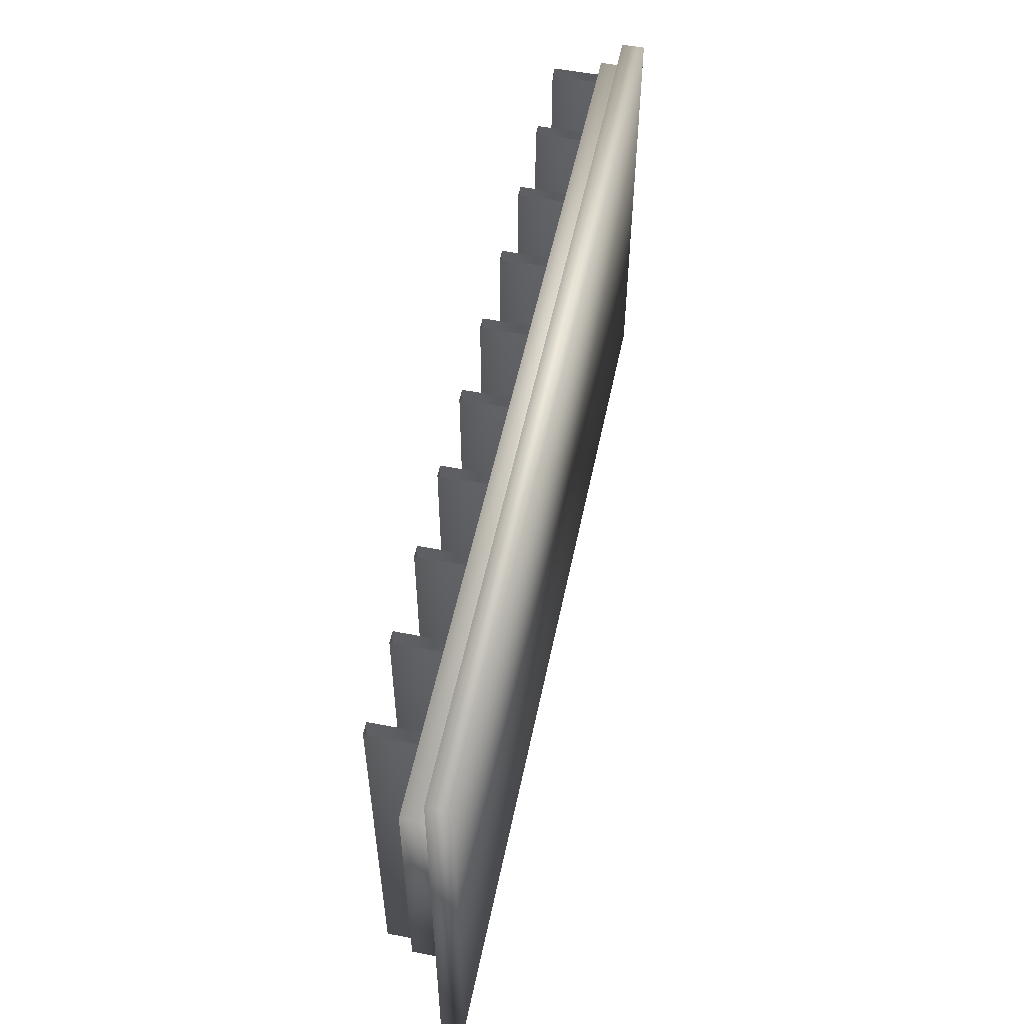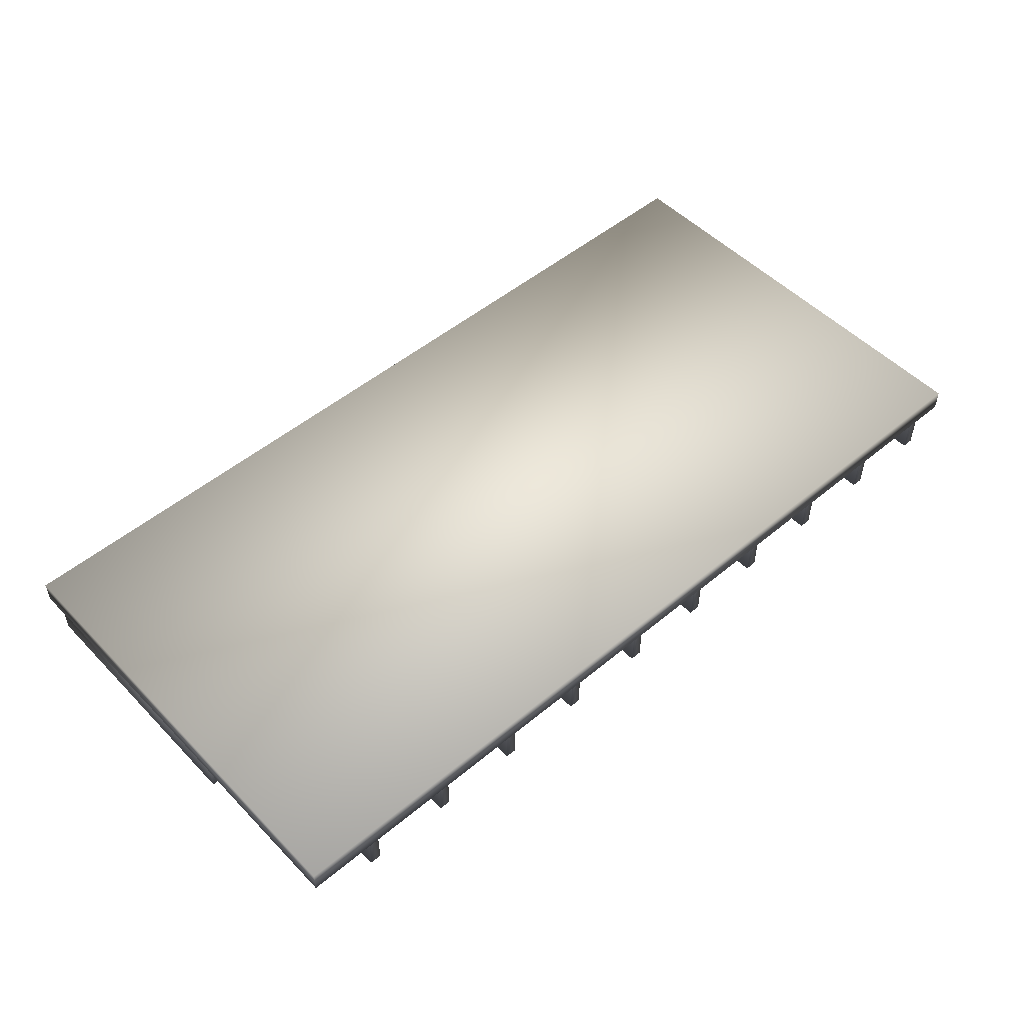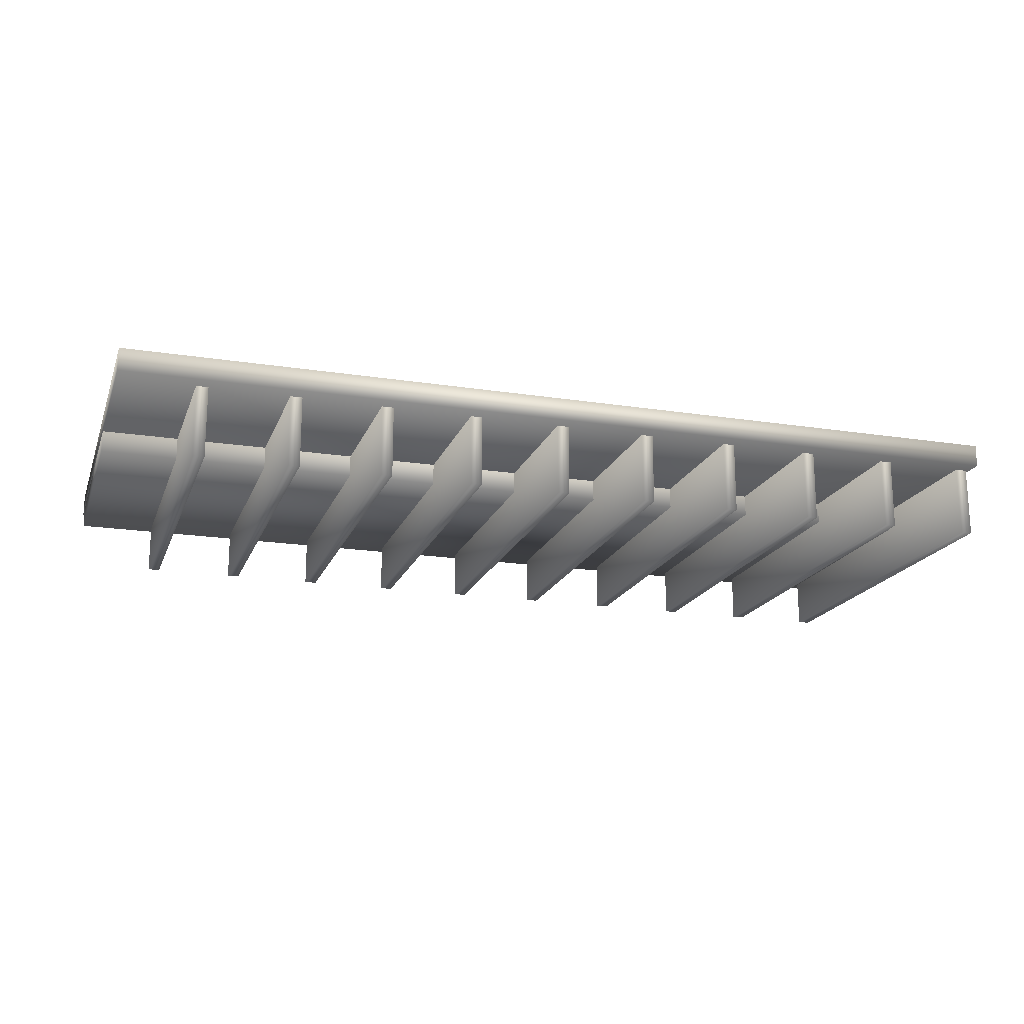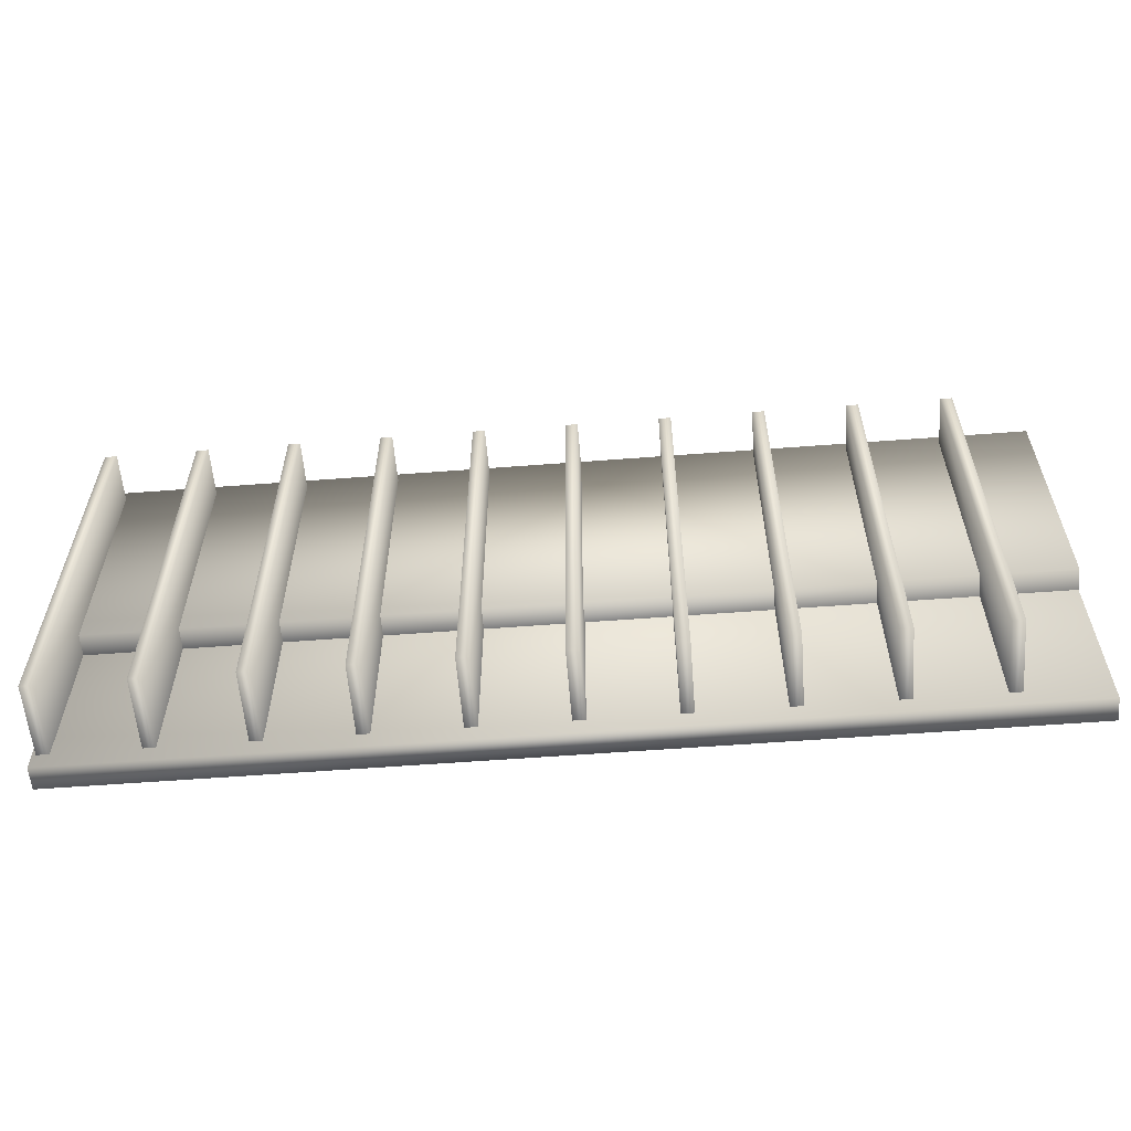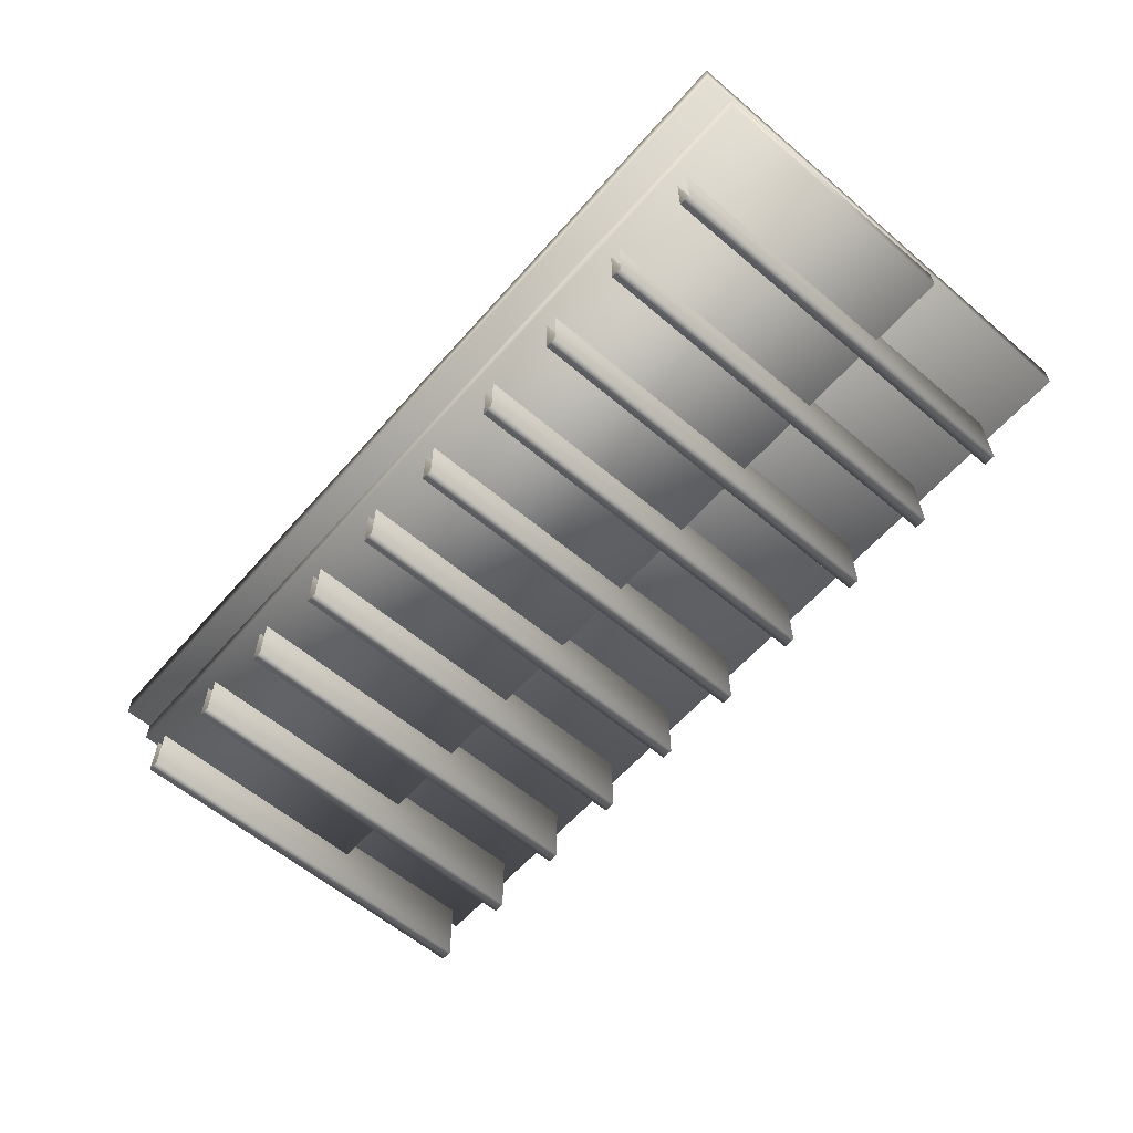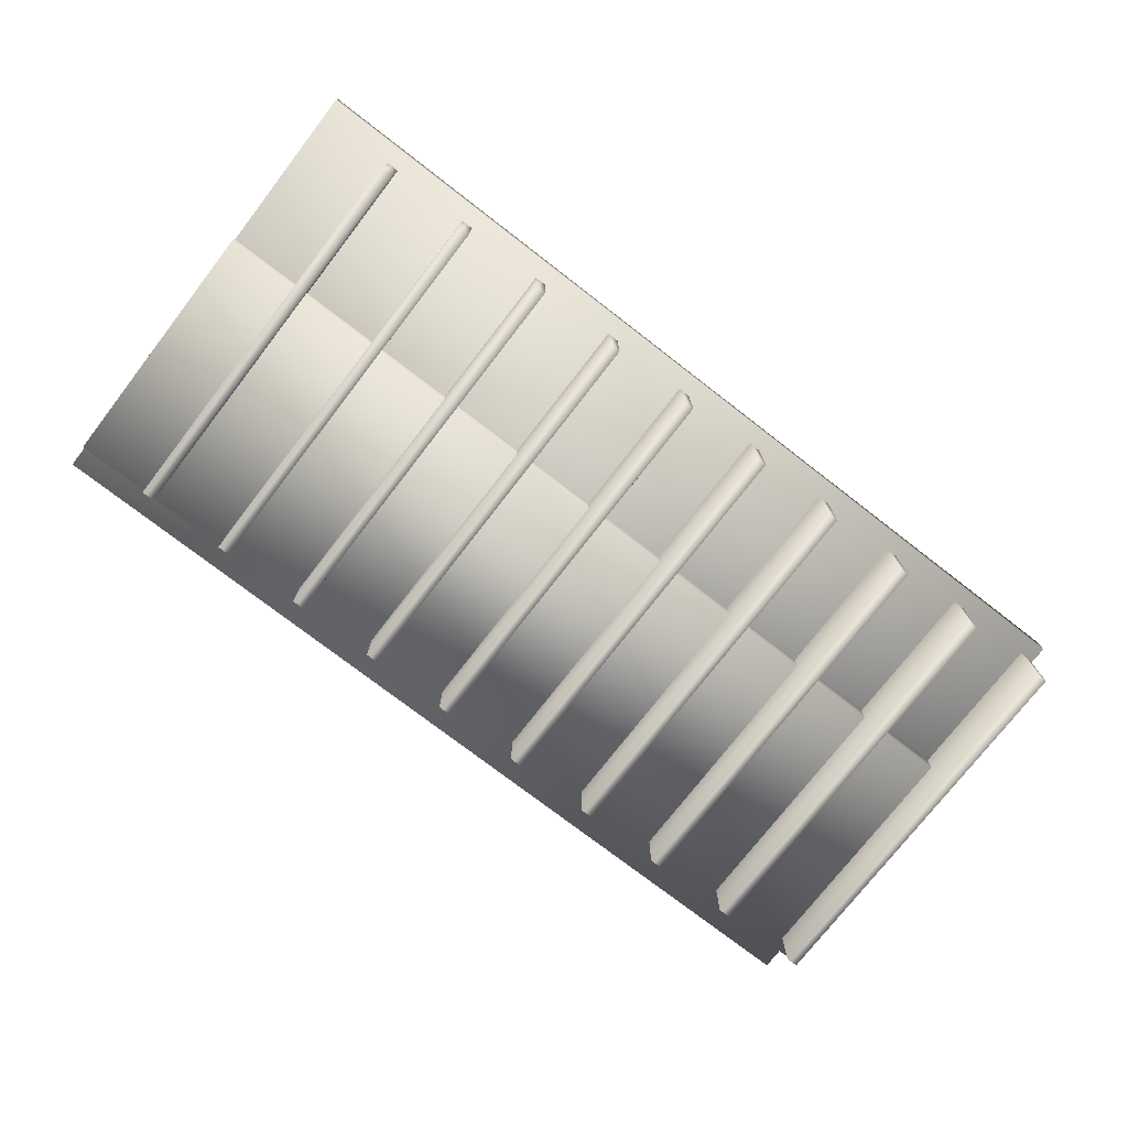
<metadata>
{"format":"obj","ext":"obj","renderer":"f3d","projection":"perspective","resolution":1024,"background":"white","views":[{"elev":53.9,"azim":101.7,"up":"+Z"},{"elev":51.0,"azim":137.8,"up":"+Y"},{"elev":-18.3,"azim":163.1,"up":"+Y"},{"elev":-58.5,"azim":4.5,"up":"+Z"},{"elev":-59.8,"azim":49.0,"up":"+Y"},{"elev":-75.2,"azim":142.3,"up":"+Y"}]}
</metadata>
<code>
v  -2 -0.05 0
v  -2 -0.05 -1
v  0 -0.05 -1
v  0 -0.05 0
v  -2 0 0
v  0 0 0
v  0 0 -1
v  -2 0 -1
v  -1.792 -0.0457 -0.9617
v  -1.766 -0.0457 -0.9617
v  -1.766 -0.2059 -0.9617
v  -1.792 -0.2059 -0.9617
v  -1.766 -0.0457 -0.0917
v  -1.766 -0.2059 -0.0917
v  -1.792 -0.2059 -0.0917
v  -1.792 -0.0457 -0.0917
v  -1.992 -0.0457 -0.9617
v  -1.966 -0.0457 -0.9617
v  -1.966 -0.2059 -0.9617
v  -1.992 -0.2059 -0.9617
v  -1.966 -0.0457 -0.0917
v  -1.966 -0.2059 -0.0917
v  -1.992 -0.2059 -0.0917
v  -1.992 -0.0457 -0.0917
v  -1.592 -0.0457 -0.9617
v  -1.566 -0.0457 -0.9617
v  -1.566 -0.2059 -0.9617
v  -1.592 -0.2059 -0.9617
v  -1.566 -0.0457 -0.0917
v  -1.566 -0.2059 -0.0917
v  -1.592 -0.2059 -0.0917
v  -1.592 -0.0457 -0.0917
v  -2 -0.0975 -0.0623
v  -2 -0.0975 -0.6323
v  0 -0.0975 -0.6323
v  0 -0.0975 -0.0623
v  0 -0.0475 -0.0623
v  -2 -0.0475 -0.0623
v  0 -0.0475 -0.6323
v  -2 -0.0475 -0.6323
v  -1.392 -0.0457 -0.9617
v  -1.366 -0.0457 -0.9617
v  -1.366 -0.2059 -0.9617
v  -1.392 -0.2059 -0.9617
v  -1.366 -0.0457 -0.0917
v  -1.366 -0.2059 -0.0917
v  -1.392 -0.2059 -0.0917
v  -1.392 -0.0457 -0.0917
v  -1.192 -0.0457 -0.9617
v  -1.166 -0.0457 -0.9617
v  -1.166 -0.2059 -0.9617
v  -1.192 -0.2059 -0.9617
v  -1.166 -0.0457 -0.0917
v  -1.166 -0.2059 -0.0917
v  -1.192 -0.2059 -0.0917
v  -1.192 -0.0457 -0.0917
v  -0.9919 -0.0457 -0.9617
v  -0.9659 -0.0457 -0.9617
v  -0.9659 -0.2059 -0.9617
v  -0.9919 -0.2059 -0.9617
v  -0.9659 -0.0457 -0.0917
v  -0.9659 -0.2059 -0.0917
v  -0.9919 -0.2059 -0.0917
v  -0.9919 -0.0457 -0.0917
v  -0.7919 -0.0457 -0.9617
v  -0.7659 -0.0457 -0.9617
v  -0.7659 -0.2059 -0.9617
v  -0.7919 -0.2059 -0.9617
v  -0.7659 -0.0457 -0.0917
v  -0.7659 -0.2059 -0.0917
v  -0.7919 -0.2059 -0.0917
v  -0.7919 -0.0457 -0.0917
v  -0.5919 -0.0457 -0.9617
v  -0.5659 -0.0457 -0.9617
v  -0.5659 -0.2059 -0.9617
v  -0.5919 -0.2059 -0.9617
v  -0.5659 -0.0457 -0.0917
v  -0.5659 -0.2059 -0.0917
v  -0.5919 -0.2059 -0.0917
v  -0.5919 -0.0457 -0.0917
v  -0.3919 -0.0457 -0.9617
v  -0.3659 -0.0457 -0.9617
v  -0.3659 -0.2059 -0.9617
v  -0.3919 -0.2059 -0.9617
v  -0.3659 -0.0457 -0.0917
v  -0.3659 -0.2059 -0.0917
v  -0.3919 -0.2059 -0.0917
v  -0.3919 -0.0457 -0.0917
v  -0.1919 -0.0457 -0.9617
v  -0.1659 -0.0457 -0.9617
v  -0.1659 -0.2059 -0.9617
v  -0.1919 -0.2059 -0.9617
v  -0.1659 -0.0457 -0.0917
v  -0.1659 -0.2059 -0.0917
v  -0.1919 -0.2059 -0.0917
v  -0.1919 -0.0457 -0.0917
o f
g f
f 1 2 3 4
f 5 6 7 8
f 1 4 6 5
f 4 3 7 6
f 3 2 8 7
f 2 1 5 8
f 9 10 11 12
f 13 14 11 10
f 14 15 12 11
f 15 16 9 12
f 17 18 19 20
f 21 22 19 18
f 22 23 20 19
f 23 24 17 20
f 25 26 27 28
f 29 30 27 26
f 30 31 28 27
f 31 32 25 28
f 33 34 35 36
f 33 36 37 38
f 36 35 39 37
f 35 34 40 39
f 34 33 38 40
f 41 42 43 44
f 45 46 43 42
f 46 47 44 43
f 47 48 41 44
f 49 50 51 52
f 53 54 51 50
f 54 55 52 51
f 55 56 49 52
f 57 58 59 60
f 61 62 59 58
f 62 63 60 59
f 63 64 57 60
f 65 66 67 68
f 69 70 67 66
f 70 71 68 67
f 71 72 65 68
f 73 74 75 76
f 77 78 75 74
f 78 79 76 75
f 79 80 73 76
f 81 82 83 84
f 85 86 83 82
f 86 87 84 83
f 87 88 81 84
f 89 90 91 92
f 93 94 91 90
f 94 95 92 91
f 95 96 89 92

</code>
